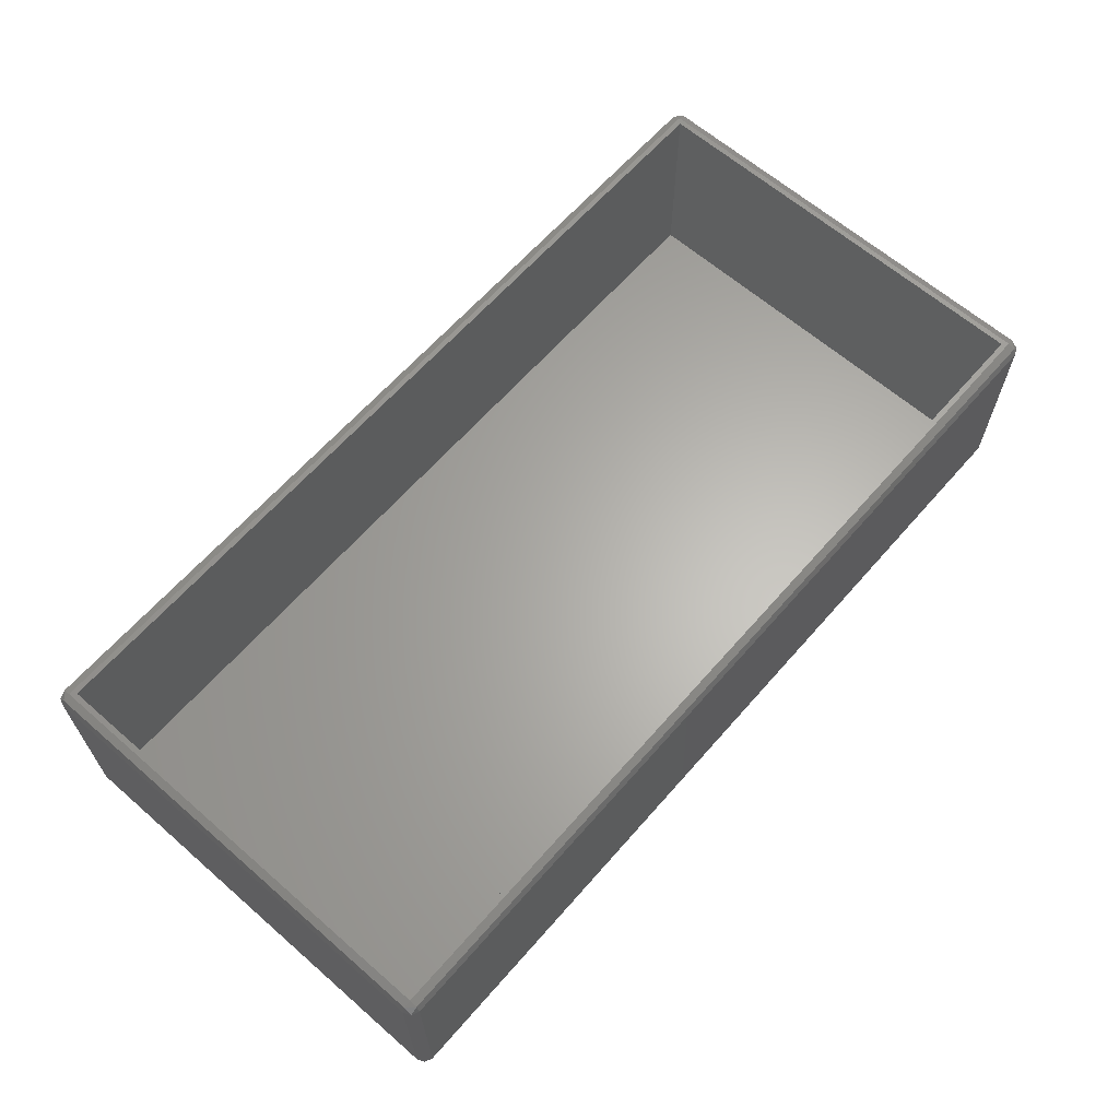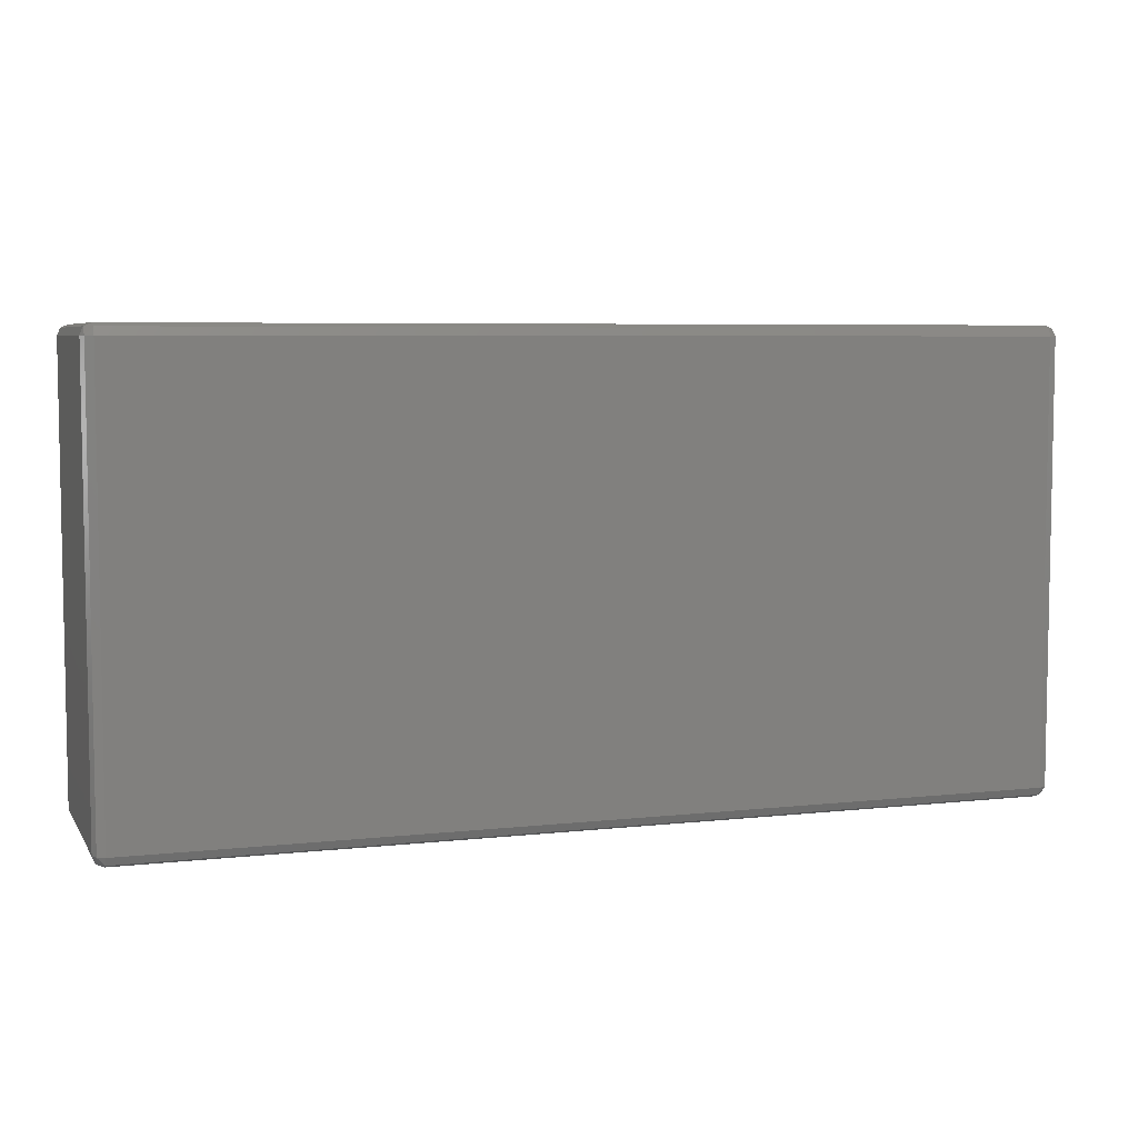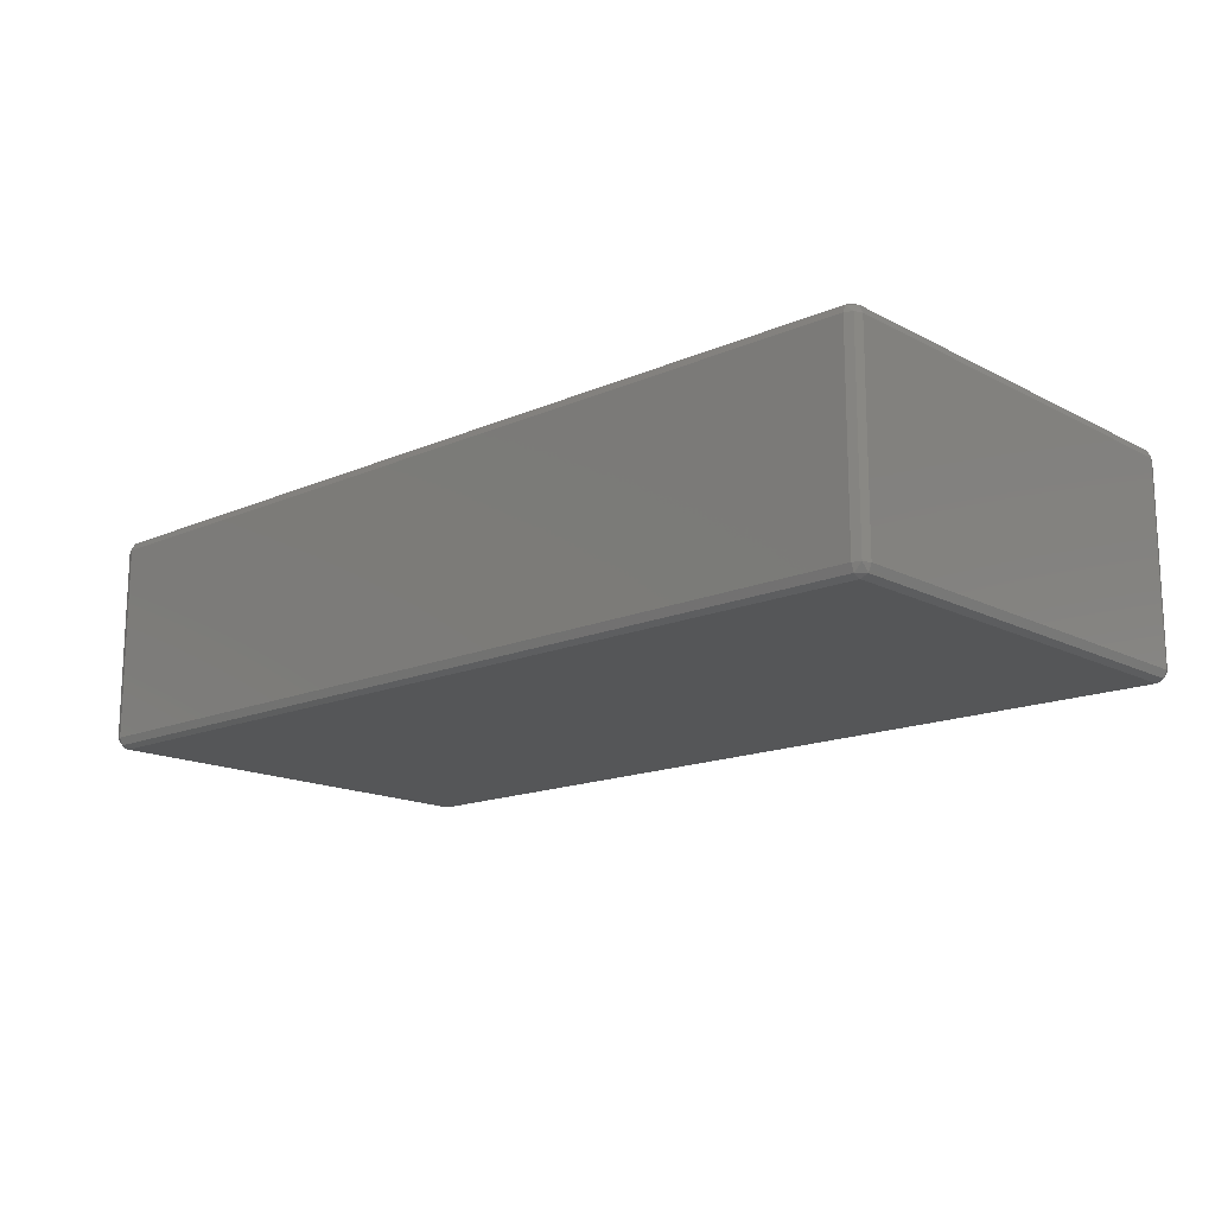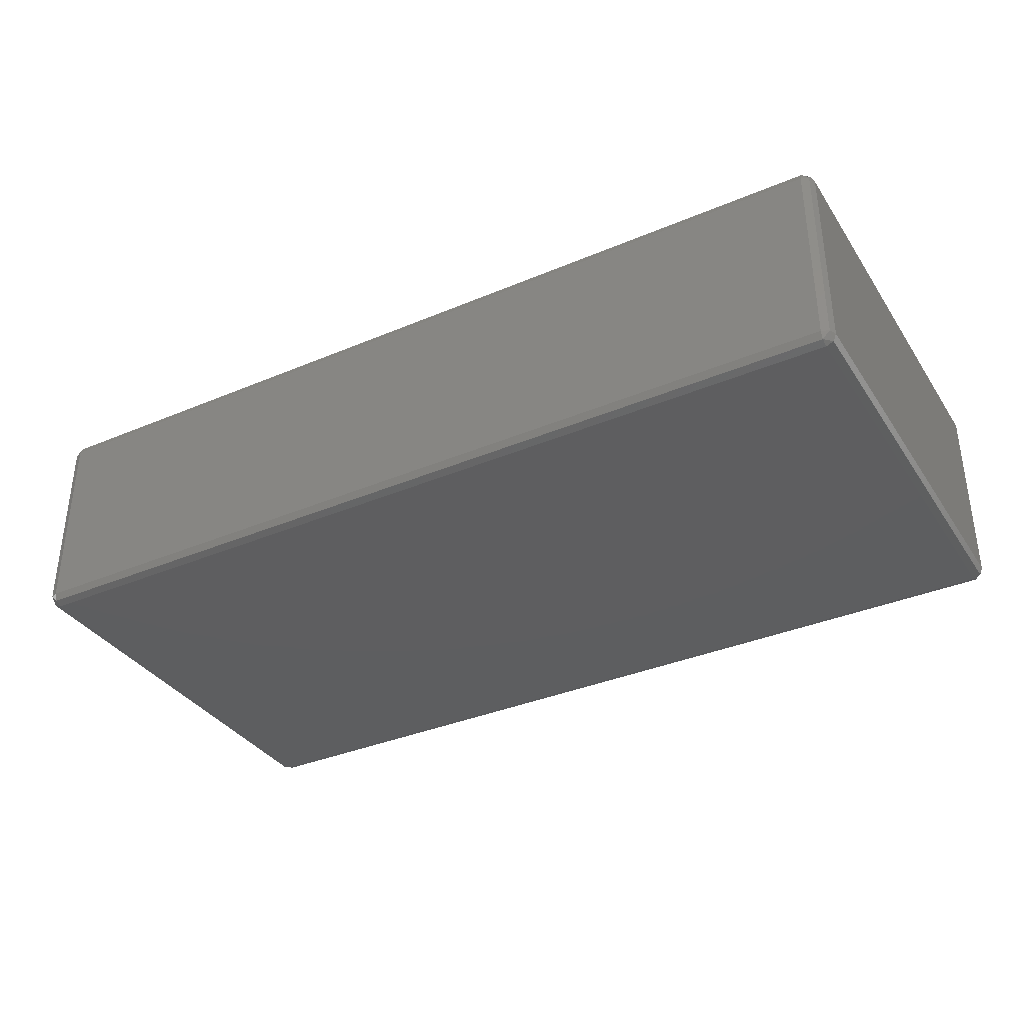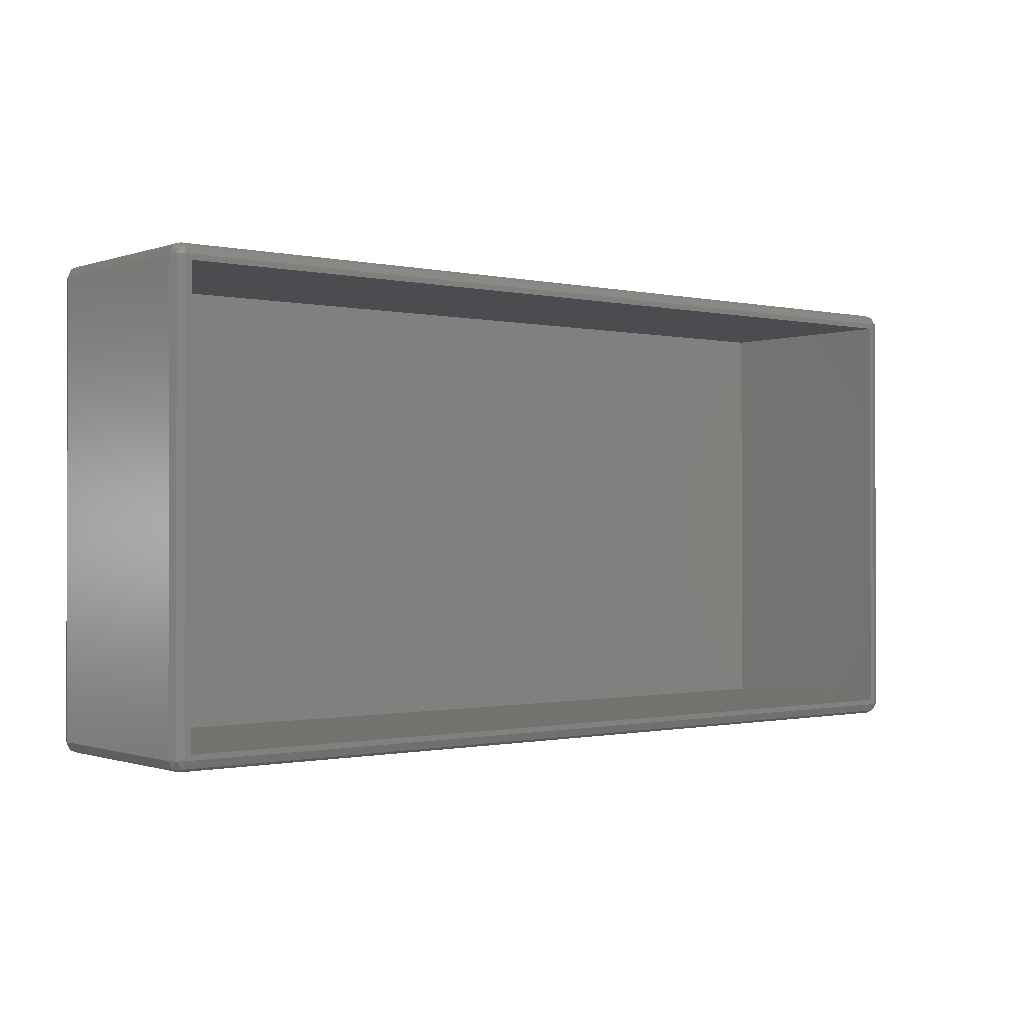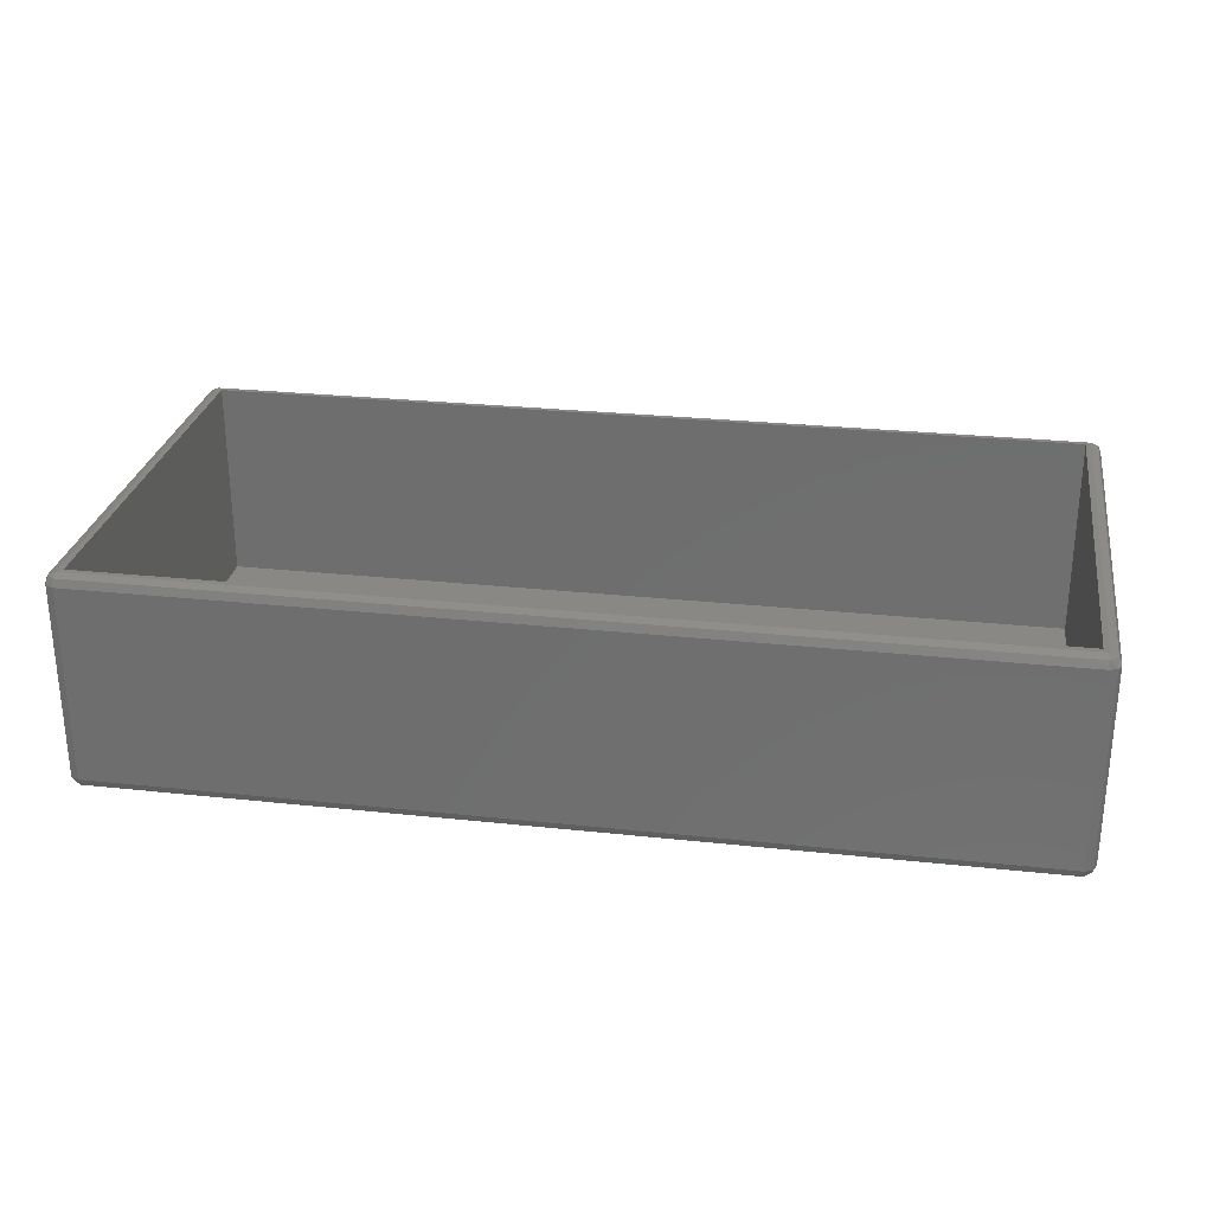
<metadata>
{"format":"stl","ext":"stl","renderer":"f3d","projection":"perspective","resolution":1024,"background":"white","views":[{"elev":64.0,"azim":-48.8,"up":"+Z"},{"elev":6.0,"azim":161.3,"up":"+Y"},{"elev":-15.6,"azim":42.4,"up":"+Z"},{"elev":-35.5,"azim":-150.8,"up":"+Z"},{"elev":-0.7,"azim":-38.9,"up":"+Y"},{"elev":27.4,"azim":-170.6,"up":"+Z"}]}
</metadata>
<code>
# stl→obj: 56 verts, 108 faces
v 2 86.41 0.5858
v 0.5858 86.41 2
v 2 87 2
v 2 0.5858 0.5858
v 172 0 2
v 2 0 2
v 172 0.5858 0.5858
v 0.5858 0.5858 2
v 2 0 39
v 0.5858 0.5858 39
v 0.5858 2 0.5858
v 2 85 0
v 2 2 0
v 0.5858 85 0.5858
v 0.5858 86.41 39
v 0 85 39
v 0.5858 85 40.41
v 0 2 2
v 2 87 39
v 172 86.41 0.5858
v 172 85 0
v 172 0.5858 40.41
v 2 0.5858 40.41
v 172 0 39
v 0 2 39
v 0.5858 2 40.41
v 173.4 0.5858 39
v 172 85 41
v 173.4 2 40.41
v 173.4 85 40.41
v 172 2 41
v 172 87 2
v 173.4 2 0.5858
v 172 2 0
v 172 87 39
v 172 86.41 40.41
v 173.4 86.41 39
v 2 86.41 40.41
v 2 2 41
v 174 2 2
v 173.4 85 0.5858
v 174 85 2
v 0 85 2
v 173.4 86.41 2
v 173.4 0.5858 2
v 171 84 41
v 3 84 41
v 2 85 41
v 3 3 41
v 171 3 41
v 174 85 39
v 174 2 39
v 171 3 2
v 171 84 2
v 3 84 2
v 3 3 2
f 1 2 3
f 4 5 6
f 5 4 7
f 8 9 10
f 9 8 6
f 11 12 13
f 12 11 14
f 15 16 17
f 8 18 11
f 3 15 19
f 15 3 2
f 1 14 2
f 12 14 1
f 12 20 21
f 20 12 1
f 9 22 23
f 22 9 24
f 25 17 16
f 17 25 26
f 22 24 27
f 28 29 30
f 29 28 31
f 20 3 32
f 3 20 1
f 33 7 34
f 35 36 37
f 15 17 38
f 39 22 31
f 22 39 23
f 40 41 42
f 41 40 33
f 11 43 14
f 43 11 18
f 14 43 2
f 18 16 43
f 16 18 25
f 23 10 9
f 6 8 4
f 44 20 32
f 40 45 33
f 4 34 7
f 34 4 13
f 28 46 31
f 28 47 46
f 47 48 49
f 48 47 28
f 50 31 46
f 49 31 50
f 49 39 31
f 39 49 48
f 38 17 48
f 35 38 36
f 38 35 19
f 38 28 36
f 28 38 48
f 19 15 38
f 4 11 13
f 4 8 11
f 43 15 2
f 15 43 16
f 8 25 18
f 25 8 10
f 45 5 7
f 45 7 33
f 13 21 34
f 21 13 12
f 29 51 30
f 51 29 52
f 5 27 24
f 27 5 45
f 26 25 10
f 26 10 23
f 31 22 29
f 29 22 27
f 27 40 52
f 40 27 45
f 29 27 52
f 52 42 51
f 42 52 40
f 6 24 9
f 24 6 5
f 51 44 37
f 44 51 42
f 41 20 44
f 42 41 44
f 17 39 48
f 39 17 26
f 39 26 23
f 37 36 30
f 36 28 30
f 34 41 33
f 41 34 21
f 41 21 20
f 44 35 37
f 35 44 32
f 32 19 35
f 19 32 3
f 37 30 51
f 53 46 54
f 46 53 50
f 55 53 54
f 53 55 56
f 49 55 47
f 55 49 56
f 55 46 47
f 46 55 54
f 53 49 50
f 49 53 56

</code>
